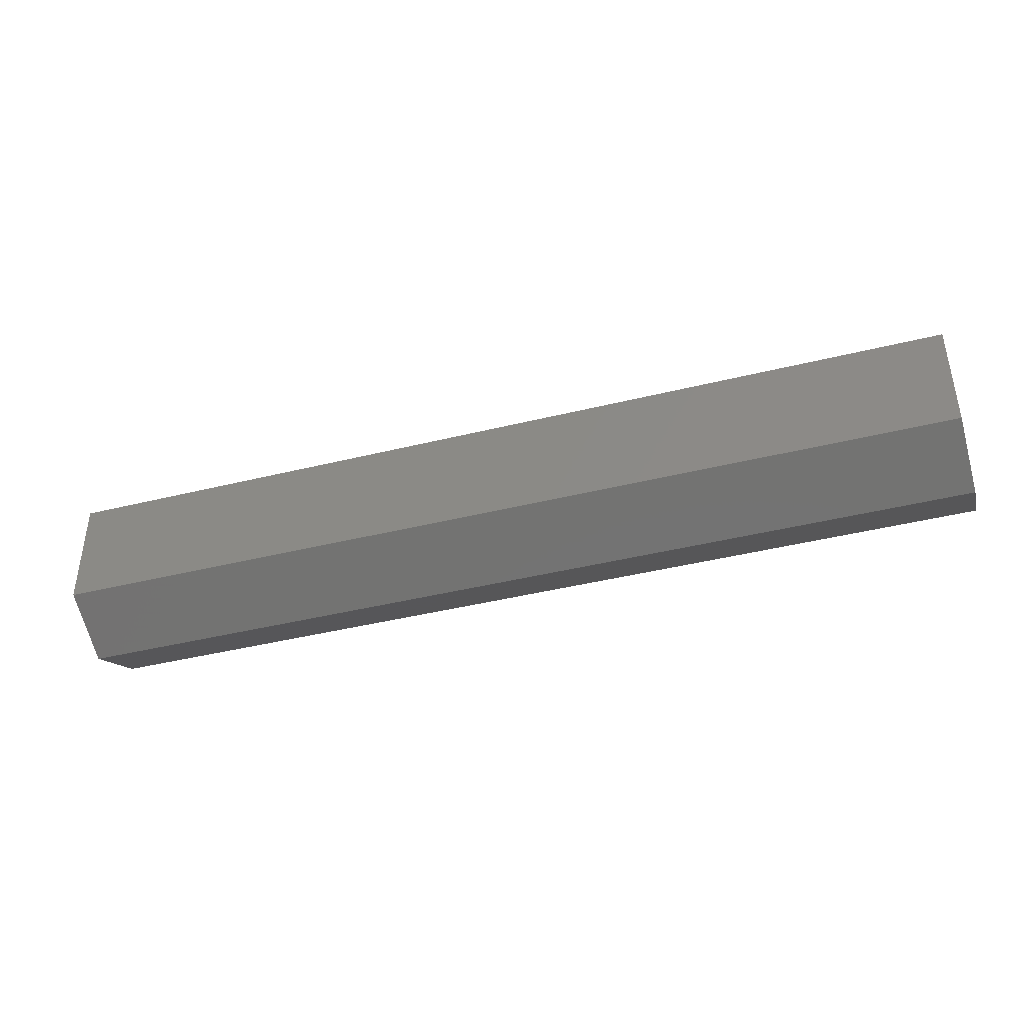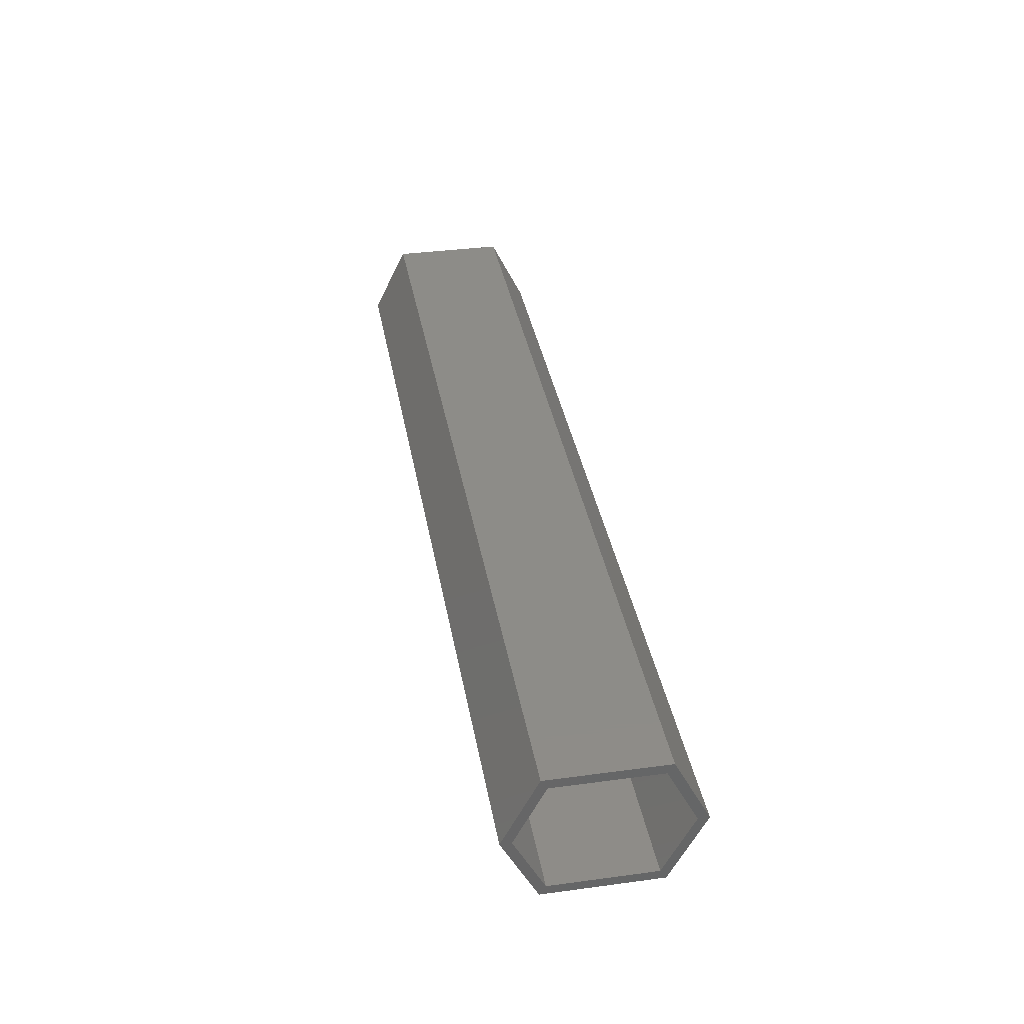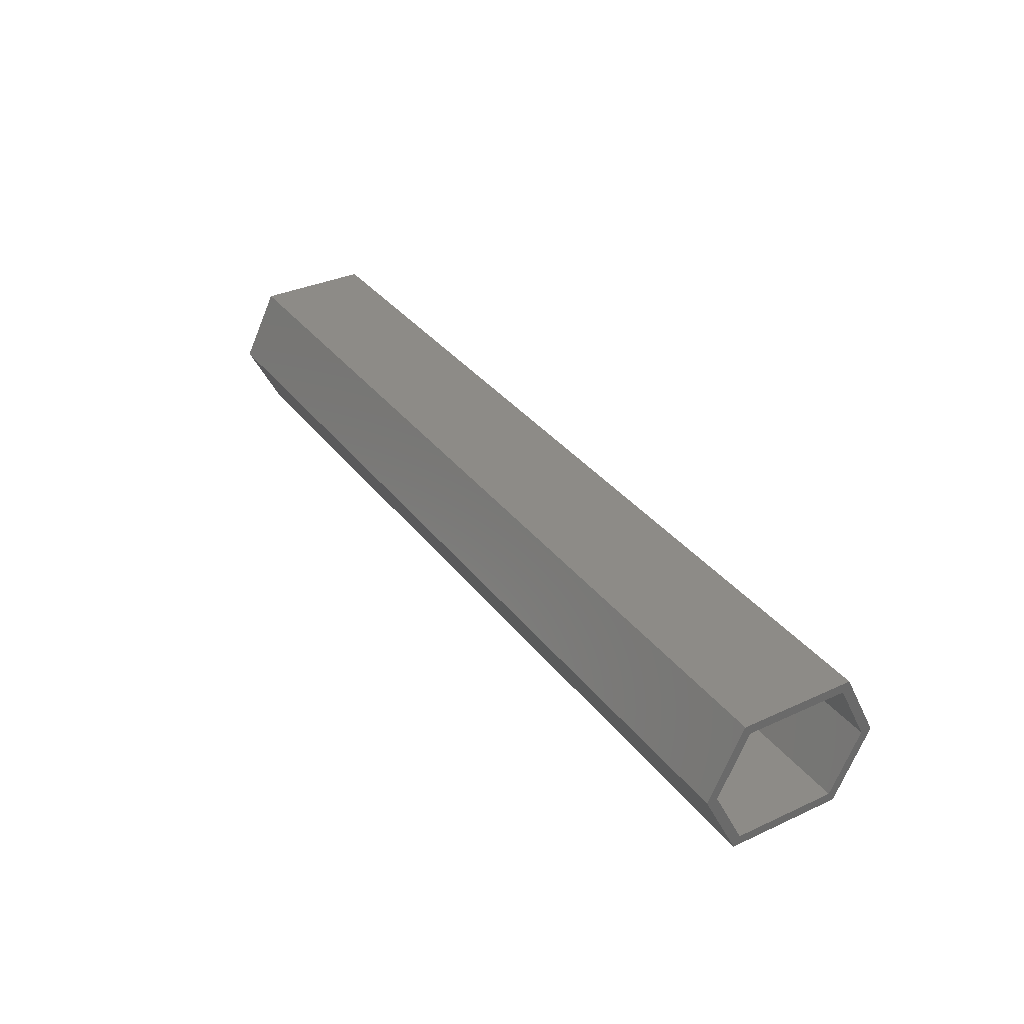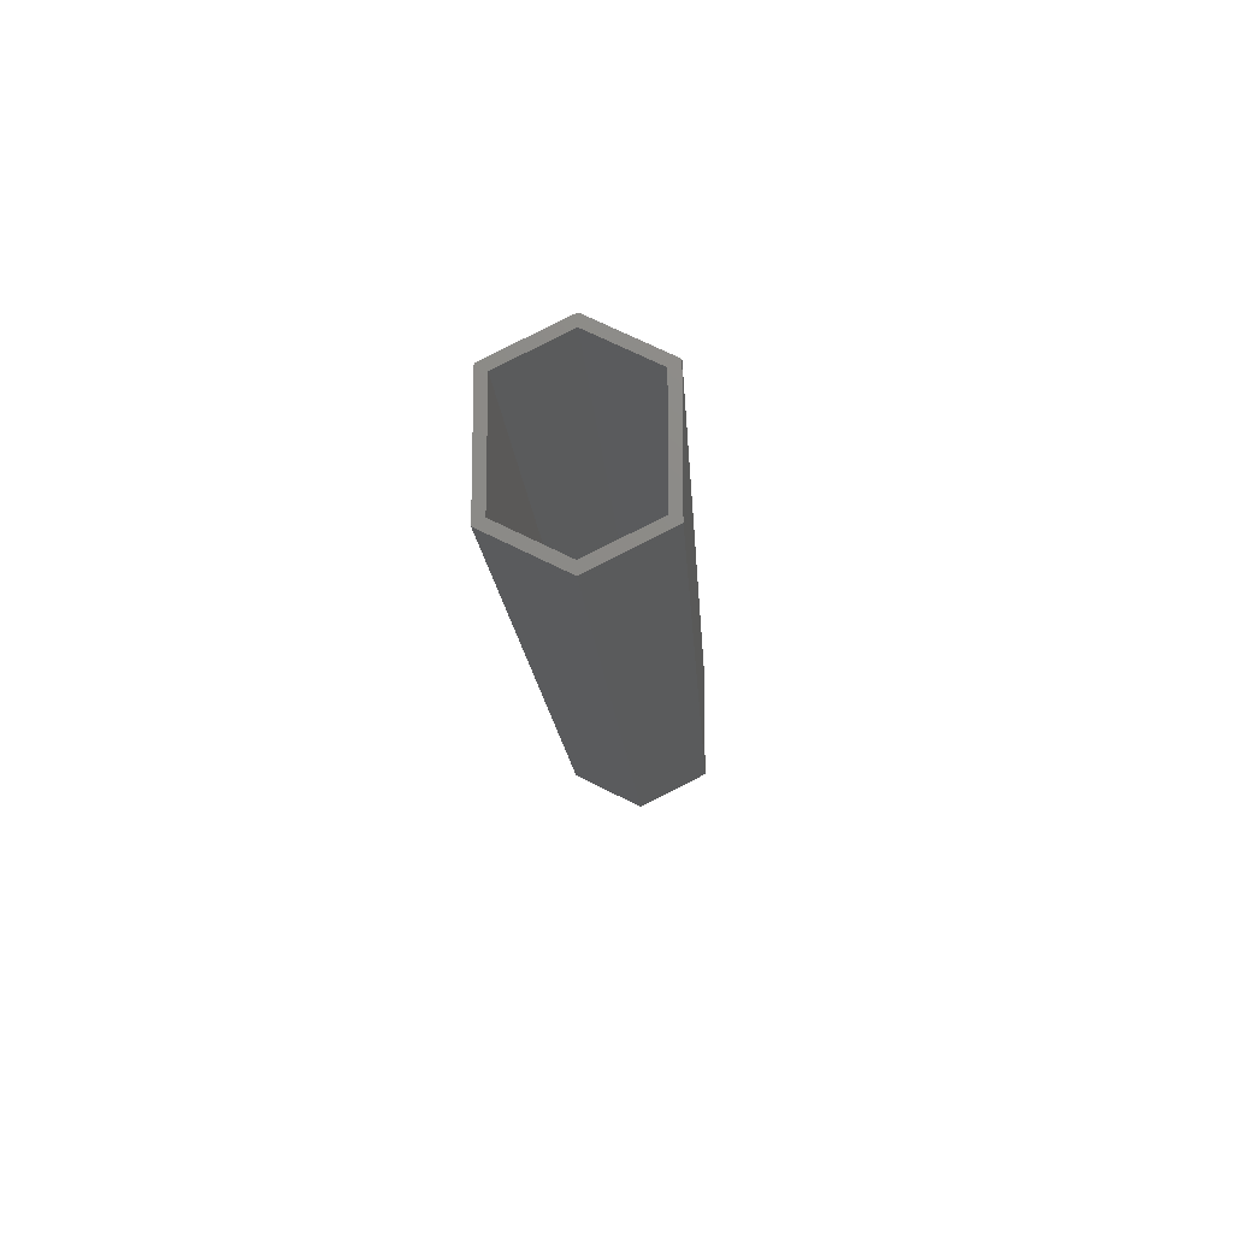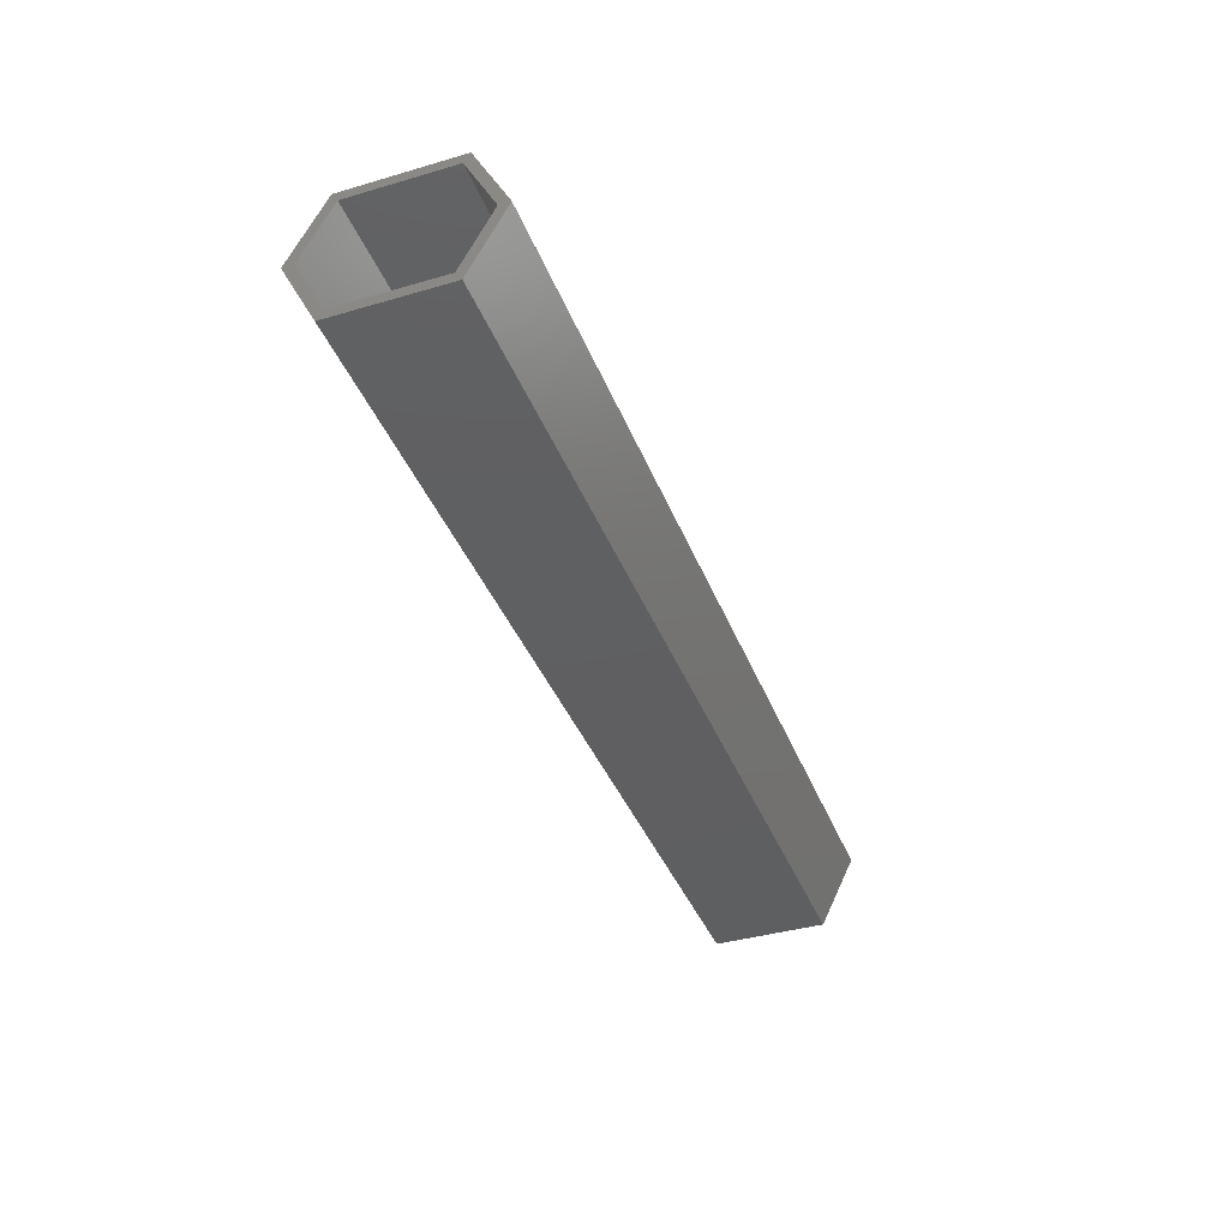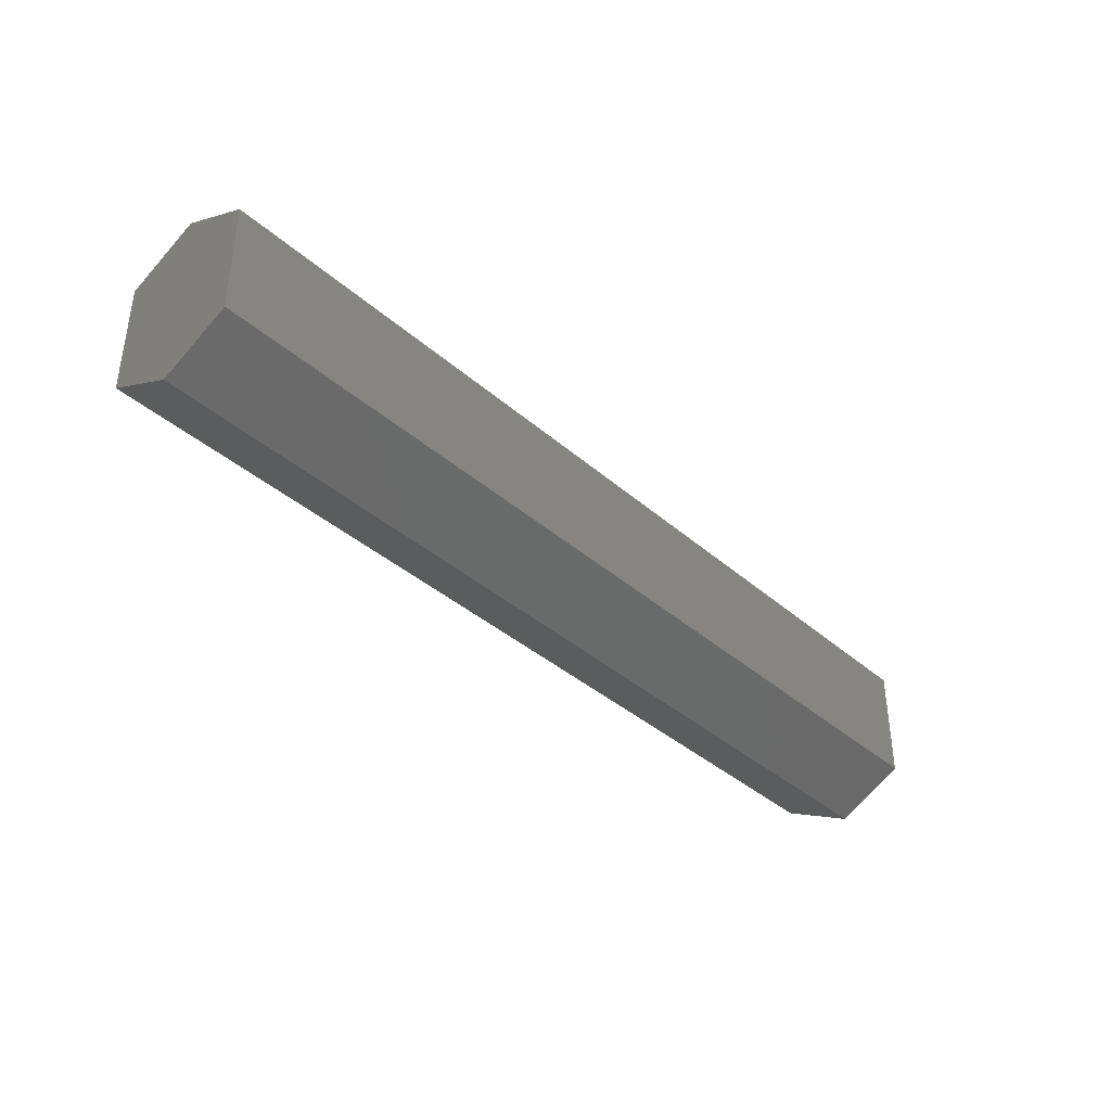
<metadata>
{"format":"stl","ext":"stl","renderer":"f3d","projection":"perspective","resolution":1024,"background":"white","views":[{"elev":-40.9,"azim":-163.1,"up":"+Y"},{"elev":36.5,"azim":80.1,"up":"+Z"},{"elev":34.2,"azim":58.2,"up":"+Z"},{"elev":-14.4,"azim":93.2,"up":"+Y"},{"elev":-39.1,"azim":110.1,"up":"+Z"},{"elev":-38.2,"azim":-47.7,"up":"+Y"}]}
</metadata>
<code>
# stl→obj: 24 verts, 44 faces
v 0.75 0.02813 -0.05625
v 0.75 0.03295 -0.04844
v 0.75 0 0
v 0.75 0.1203 -0.05625
v 0.75 0.1155 -0.04844
v 0.75 0.1484 -2.15e-18
v 0.75 0.1397 -1.615e-18
v 0.75 0.1203 0.05625
v 0.75 0.008735 9.873e-18
v 0.75 0.03295 0.04844
v 0.75 0.02813 0.05625
v 0.75 0.1155 0.04844
v 0.007812 0.008735 6.939e-18
v 0.007812 0.03295 -0.04844
v 0.007812 0.1155 -0.04844
v 0.007812 0.1397 2.082e-17
v 0.007812 0.1155 0.04844
v 0.007812 0.03295 0.04844
v 0 0.1203 0.05625
v 0 0.1484 -2.15e-18
v 0 0.02813 0.05625
v 0 0 0
v 0 0.1203 -0.05625
v 0 0.02813 -0.05625
f 1 2 3
f 1 4 2
f 4 5 2
f 4 6 5
f 6 7 5
f 6 8 7
f 3 2 9
f 3 9 10
f 3 10 11
f 8 11 10
f 8 10 12
f 8 12 7
f 13 9 14
f 14 9 2
f 14 2 15
f 15 2 5
f 15 5 16
f 16 5 7
f 16 7 17
f 17 7 12
f 17 12 18
f 18 12 10
f 18 10 13
f 13 10 9
f 14 18 13
f 18 14 17
f 17 14 15
f 17 15 16
f 19 20 21
f 21 20 22
f 20 23 22
f 22 23 24
f 21 22 11
f 11 22 3
f 19 21 8
f 8 21 11
f 20 19 6
f 6 19 8
f 23 20 4
f 4 20 6
f 24 23 1
f 1 23 4
f 22 24 3
f 3 24 1

</code>
